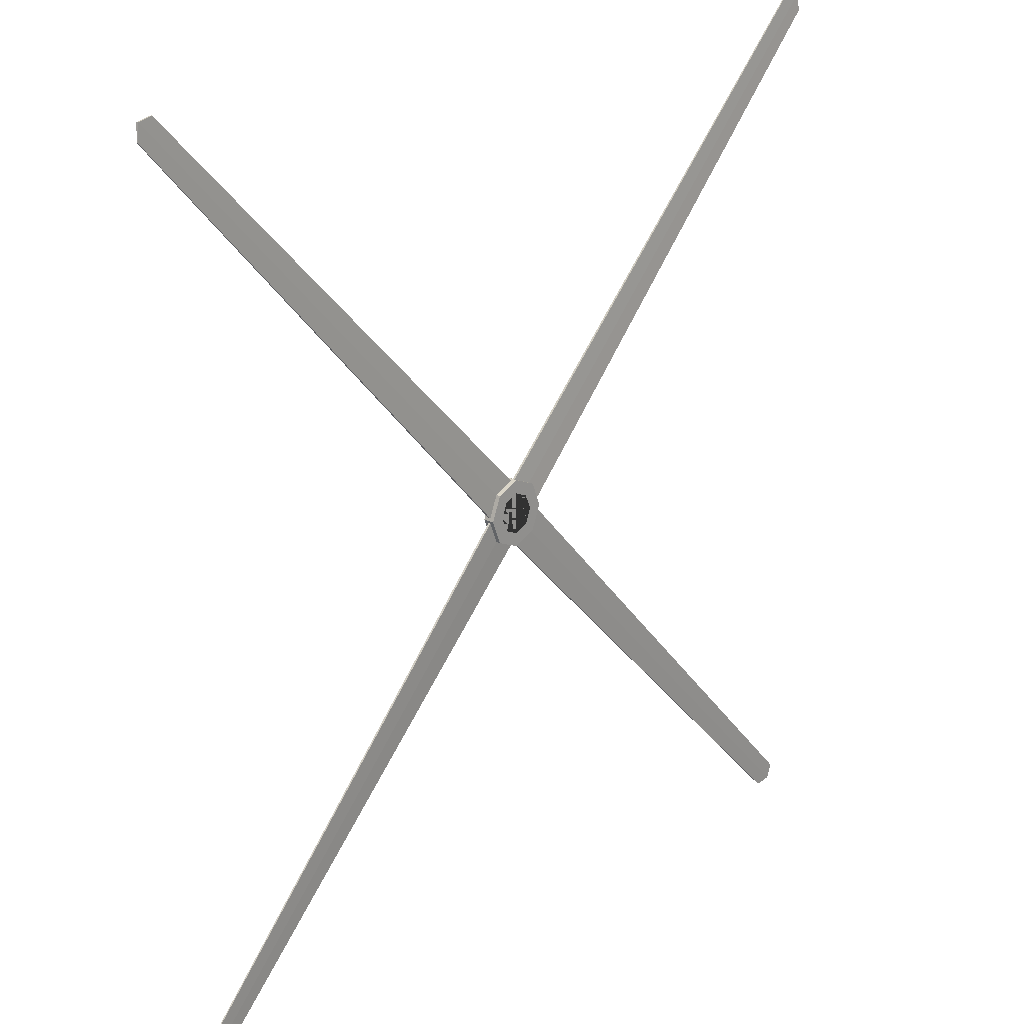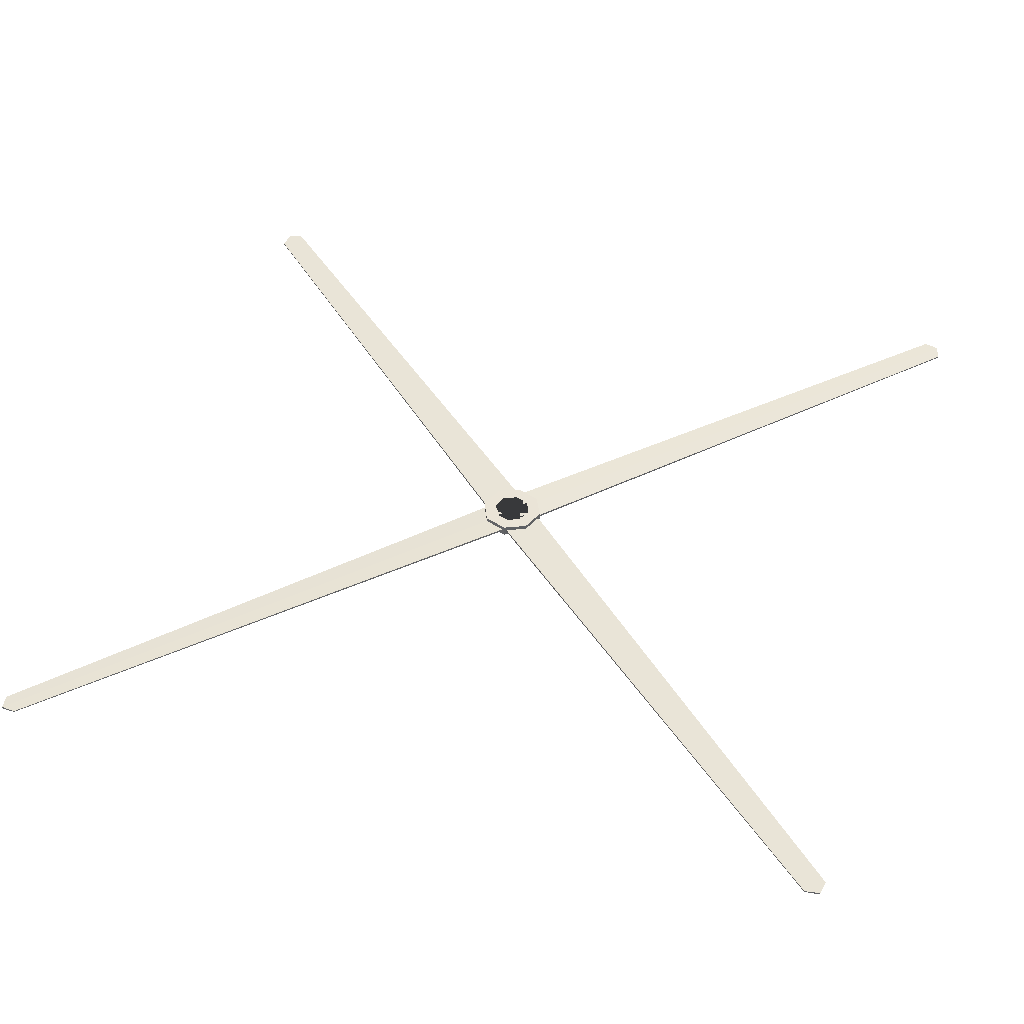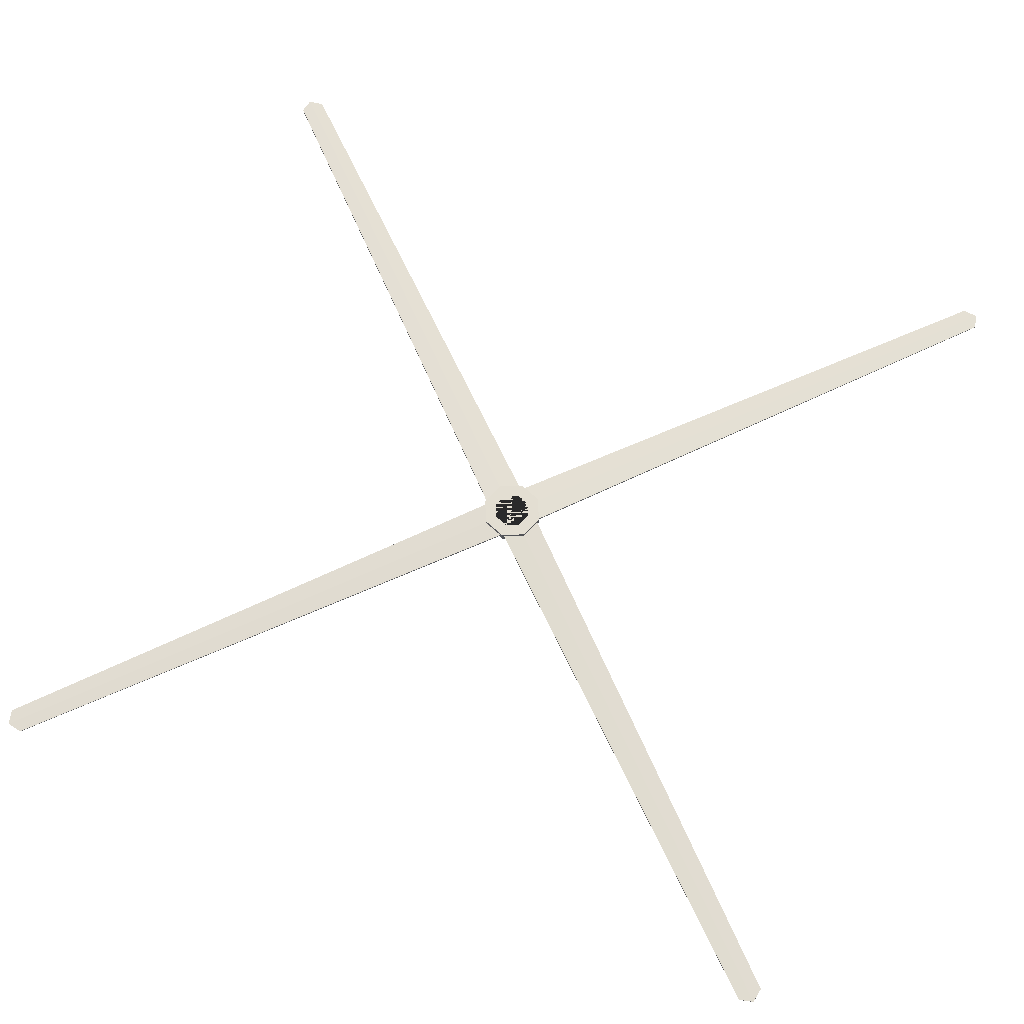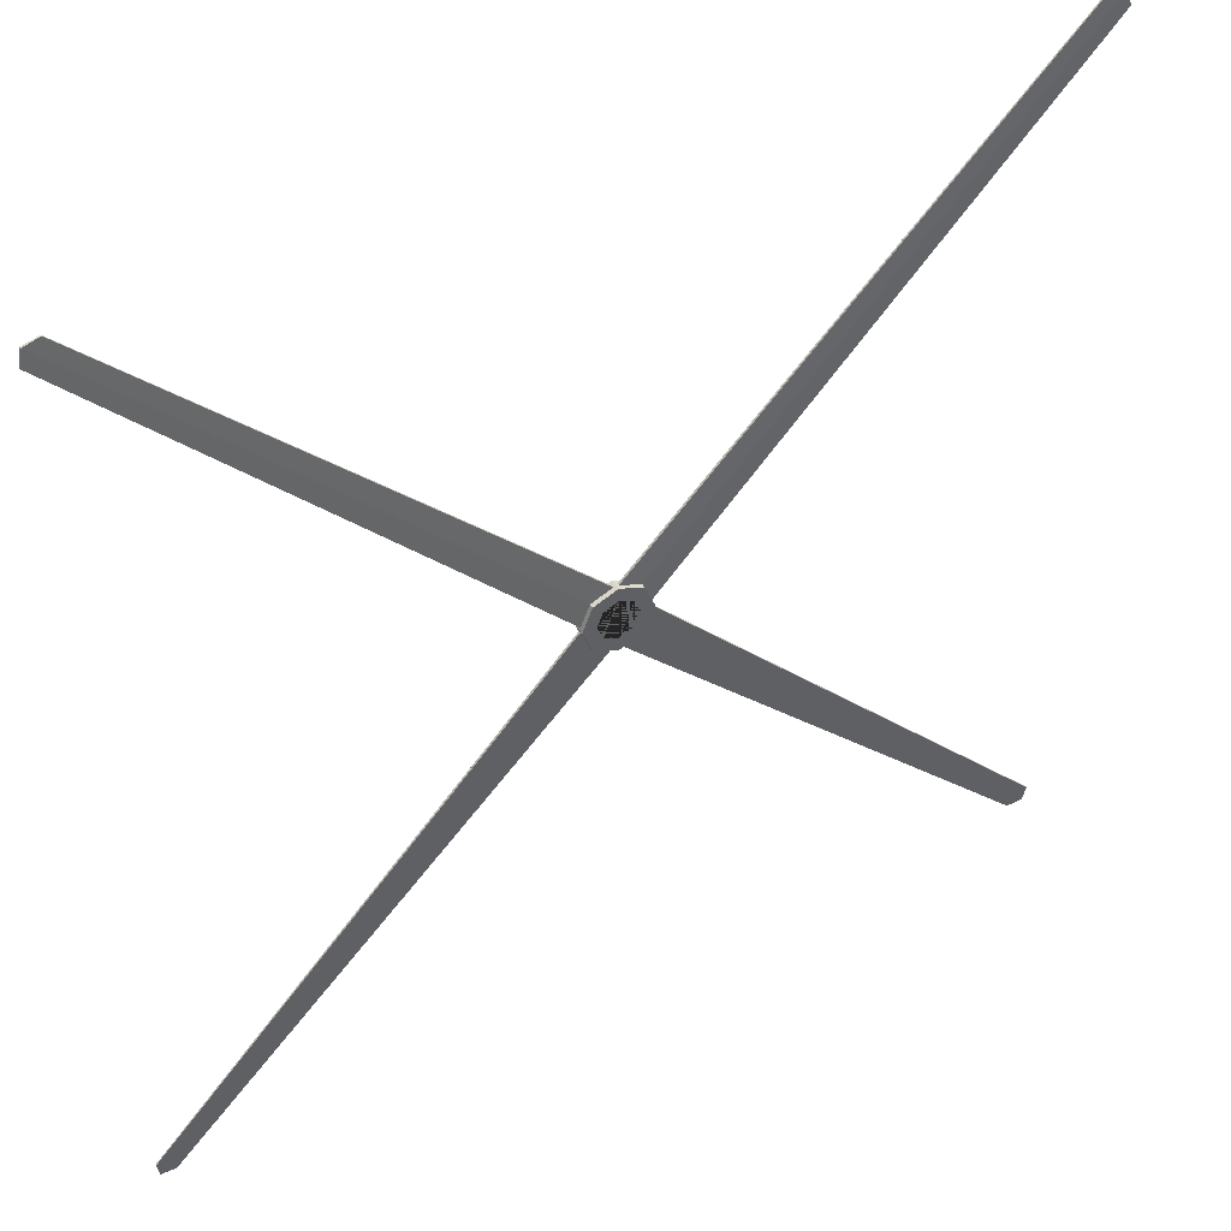
<metadata>
{"format":"obj","ext":"obj","renderer":"f3d","projection":"perspective","resolution":1024,"background":"white","views":[{"elev":19.9,"azim":131.1,"up":"+Z"},{"elev":43.6,"azim":-74.1,"up":"+Y"},{"elev":67.6,"azim":20.5,"up":"+Y"},{"elev":43.2,"azim":150.5,"up":"+Z"}]}
</metadata>
<code>
o Cylinder
v 0 0.5098 0.1435
v 0 0.5575 0.1435
v -0.1015 0.5098 0.1015
v -0.1015 0.5575 0.1015
v 0 0.5098 -0.1435
v 0 0.5575 -0.1435
v 0.1015 0.5098 -0.1015
v 0.1015 0.5575 -0.1015
v 0.1435 0.5098 0
v 0.1435 0.5575 0
v 0.1015 0.5098 0.1015
v 0.1015 0.5575 0.1015
v 0.08609 0.5575 0
v 0.06087 0.5575 0.06087
v -0.06087 0.5575 0.06087
v -0.08609 0.5575 0
v 0 0.5575 0.08609
v 0.06087 0.5575 -0.06087
v -0.06087 0.5575 -0.06087
v 0 0.5575 -0.08609
v 0.06087 0.5098 0.06087
v -0.06087 0.5098 -0.06087
v 0 0.5098 0.08609
v -0.08609 0.5098 0
v -0.06087 0.5098 0.06087
v 0.08609 0.5098 0
v 0.06087 0.5098 -0.06087
v 0 0.5098 -0.08609
v -1.9 0.5393 -1.821
v -1.899 0.5435 -1.821
v -0.01093 0.5289 -0.139
v -1.821 0.5314 -1.9
v -0.1435 0.5098 0
v -0.1435 0.5575 0
v -0.1015 0.5098 -0.1015
v -0.1015 0.5575 -0.1015
v -1.821 0.5255 -1.899
v -1.887 0.5383 -1.887
v -1.887 0.5288 -1.886
v -0.1015 0.5384 -0.1015
v -0.139 0.5289 -0.01093
v -0.01093 0.5289 -0.139
v -0.1015 0.5289 -0.1015
v -0.01093 0.5384 -0.139
v -0.1015 0.5289 -0.1015
v -0.139 0.5384 -0.01093
v -0.139 0.5289 -0.01093
v -0.139 0.5384 -0.01093
v -0.01093 0.5384 -0.139
v -0.1015 0.5384 -0.1015
v 0.1015 0.5098 0.1015
v 0.1015 0.5575 0.1015
v -0.1015 0.5098 -0.1015
v -0.1015 0.5575 -0.1015
v -0.1435 0.5098 0
v -0.1435 0.5575 0
v -0.1015 0.5098 0.1015
v -0.1015 0.5575 0.1015
v -0.08609 0.5575 0
v -0.06087 0.5575 0.06087
v 0.06087 0.5575 0.06087
v 0.08609 0.5575 0
v -0.06087 0.5575 -0.06087
v 0.06087 0.5575 -0.06087
v -0.06087 0.5098 0.06087
v 0.06087 0.5098 -0.06087
v 0.08609 0.5098 0
v 0.06087 0.5098 0.06087
v -0.08609 0.5098 0
v -0.06087 0.5098 -0.06087
v 1.9 0.5393 -1.821
v 1.899 0.5435 -1.821
v 0.01093 0.5289 -0.139
v 1.821 0.5314 -1.9
v 0.1435 0.5098 0
v 0.1435 0.5575 0
v 0.1015 0.5098 -0.1015
v 0.1015 0.5575 -0.1015
v 1.821 0.5255 -1.899
v 1.887 0.5383 -1.887
v 1.887 0.5288 -1.886
v 0.1015 0.5384 -0.1015
v 0.139 0.5289 -0.01093
v 0.01093 0.5289 -0.139
v 0.1015 0.5289 -0.1015
v 0.01093 0.5384 -0.139
v 0.1015 0.5289 -0.1015
v 0.139 0.5384 -0.01093
v 0.139 0.5289 -0.01093
v 0.139 0.5384 -0.01093
v 0.01093 0.5384 -0.139
v 0.1015 0.5384 -0.1015
v 0 0.5098 -0.1435
v 0 0.5575 -0.1435
v -0.1015 0.5098 -0.1015
v -0.1015 0.5575 -0.1015
v 0 0.5098 0.1435
v 0 0.5575 0.1435
v 0.1015 0.5098 0.1015
v 0.1015 0.5575 0.1015
v 0.1015 0.5098 -0.1015
v 0.1015 0.5575 -0.1015
v 0.06087 0.5575 -0.06087
v -0.06087 0.5575 -0.06087
v 0 0.5575 -0.08609
v 0.06087 0.5575 0.06087
v -0.06087 0.5575 0.06087
v 0 0.5575 0.08609
v 0.06087 0.5098 -0.06087
v -0.06087 0.5098 0.06087
v 0 0.5098 -0.08609
v -0.06087 0.5098 -0.06087
v 0.06087 0.5098 0.06087
v 0 0.5098 0.08609
v -1.9 0.5393 1.821
v -1.899 0.5435 1.821
v -0.01093 0.5289 0.139
v -1.821 0.5314 1.9
v -0.1015 0.5098 0.1015
v -0.1015 0.5575 0.1015
v -1.821 0.5255 1.899
v -1.887 0.5383 1.887
v -1.887 0.5288 1.886
v -0.1015 0.5384 0.1015
v -0.139 0.5289 0.01093
v -0.01093 0.5289 0.139
v -0.1015 0.5289 0.1015
v -0.01093 0.5384 0.139
v -0.1015 0.5289 0.1015
v -0.139 0.5384 0.01093
v -0.139 0.5289 0.01093
v -0.139 0.5384 0.01093
v -0.01093 0.5384 0.139
v -0.1015 0.5384 0.1015
v 0.1015 0.5098 -0.1015
v 0.1015 0.5575 -0.1015
v -0.1015 0.5098 0.1015
v -0.1015 0.5575 0.1015
v -0.1015 0.5098 -0.1015
v -0.1015 0.5575 -0.1015
v -0.06087 0.5575 -0.06087
v 0.06087 0.5575 -0.06087
v -0.06087 0.5575 0.06087
v 0.06087 0.5575 0.06087
v -0.06087 0.5098 -0.06087
v 0.06087 0.5098 0.06087
v 0.06087 0.5098 -0.06087
v -0.06087 0.5098 0.06087
v 1.9 0.5393 1.821
v 1.899 0.5435 1.821
v 0.01093 0.5289 0.139
v 1.821 0.5314 1.9
v 0.1015 0.5098 0.1015
v 0.1015 0.5575 0.1015
v 1.821 0.5255 1.899
v 1.887 0.5383 1.887
v 1.887 0.5288 1.886
v 0.1015 0.5384 0.1015
v 0.139 0.5289 0.01093
v 0.01093 0.5289 0.139
v 0.1015 0.5289 0.1015
v 0.01093 0.5384 0.139
v 0.1015 0.5289 0.1015
v 0.139 0.5384 0.01093
v 0.139 0.5289 0.01093
v 0.139 0.5384 0.01093
v 0.01093 0.5384 0.139
v 0.1015 0.5384 0.1015
f 1 2 4 3
f 3 4 34 33
f 5 6 8 7
f 7 8 10 9
f 17 2 12 10 8 6 20 18 13 14
f 20 6 36 34 4 2 17 15 16 19
f 9 10 12 11
f 11 12 2 1
f 27 7 9 11 1 3 33 35 22 24 25 23 21 26
f 22 35 5 7 27 28
f 25 15 17 23
f 16 15 25 24
f 19 16 24 22
f 20 19 22 28
f 18 20 28 27
f 26 13 18 27
f 21 14 13 26
f 23 17 14 21
f 46 50 38 30
f 47 46 30 29
f 48 41 33 34
f 41 45 35 33
f 40 48 34 36
f 45 31 5 35
f 44 40 36 6
f 31 44 6 5
f 42 43 39 37
f 43 47 29 39
f 29 30 38 39
f 39 38 32 37
f 45 41 47 43
f 31 45 43 42
f 44 31 42 49
f 40 44 49 50
f 41 48 46 47
f 48 40 50 46
f 50 49 32 38
f 49 42 37 32
f 1 51 52 2
f 51 75 76 52
f 5 53 54 6
f 53 55 56 54
f 17 60 59 63 20 6 54 56 58 2
f 20 64 62 61 17 2 52 76 78 6
f 55 57 58 56
f 57 1 2 58
f 70 69 65 23 68 67 66 77 75 51 1 57 55 53
f 66 28 70 53 5 77
f 68 23 17 61
f 62 67 68 61
f 64 66 67 62
f 20 28 66 64
f 63 70 28 20
f 69 70 63 59
f 65 69 59 60
f 23 65 60 17
f 88 72 80 92
f 89 71 72 88
f 90 76 75 83
f 83 75 77 87
f 82 78 76 90
f 87 77 5 73
f 86 6 78 82
f 73 5 6 86
f 84 79 81 85
f 85 81 71 89
f 71 81 80 72
f 81 79 74 80
f 87 85 89 83
f 73 84 85 87
f 86 91 84 73
f 82 92 91 86
f 83 89 88 90
f 90 88 92 82
f 92 80 74 91
f 91 74 79 84
f 93 95 96 94
f 95 33 34 96
f 97 99 100 98
f 99 9 10 100
f 105 103 13 106 108 98 100 10 102 94
f 108 107 16 104 105 94 96 34 120 98
f 9 101 102 10
f 101 93 94 102
f 113 26 109 111 112 24 110 119 33 95 93 101 9 99
f 110 114 113 99 97 119
f 112 111 105 104
f 16 24 112 104
f 107 110 24 16
f 108 114 110 107
f 106 113 114 108
f 26 113 106 13
f 109 26 13 103
f 111 109 103 105
f 130 116 122 134
f 131 115 116 130
f 132 34 33 125
f 125 33 119 129
f 124 120 34 132
f 129 119 97 117
f 128 98 120 124
f 117 97 98 128
f 126 121 123 127
f 127 123 115 131
f 115 123 122 116
f 123 121 118 122
f 129 127 131 125
f 117 126 127 129
f 128 133 126 117
f 124 134 133 128
f 125 131 130 132
f 132 130 134 124
f 134 122 118 133
f 133 118 121 126
f 93 94 136 135
f 135 136 76 75
f 97 98 138 137
f 137 138 56 55
f 105 94 140 56 138 98 108 143 59 141
f 108 98 154 76 136 94 105 142 62 144
f 55 56 140 139
f 139 140 94 93
f 148 137 55 139 93 135 75 153 146 67 147 111 145 69
f 146 153 97 137 148 114
f 147 142 105 111
f 62 142 147 67
f 144 62 67 146
f 108 144 146 114
f 143 108 114 148
f 69 59 143 148
f 145 141 59 69
f 111 105 141 145
f 164 168 156 150
f 165 164 150 149
f 166 159 75 76
f 159 163 153 75
f 158 166 76 154
f 163 151 97 153
f 162 158 154 98
f 151 162 98 97
f 160 161 157 155
f 161 165 149 157
f 149 150 156 157
f 157 156 152 155
f 163 159 165 161
f 151 163 161 160
f 162 151 160 167
f 158 162 167 168
f 159 166 164 165
f 166 158 168 164
f 168 167 152 156
f 167 160 155 152
l 5 28
l 3 25
l 1 23
l 11 21
l 9 26
l 4 15
l 12 14
l 10 13
l 8 18
l 33 24
l 36 19
l 34 16
l 51 68
l 57 65
l 55 69
l 52 61
l 58 60
l 56 59
l 54 63
l 75 67
l 78 64
l 76 62
l 97 114
l 95 112
l 93 111
l 101 109
l 96 104
l 102 103
l 100 106
l 120 107
l 135 147
l 139 145
l 136 142
l 140 141
l 138 143
l 154 144

</code>
